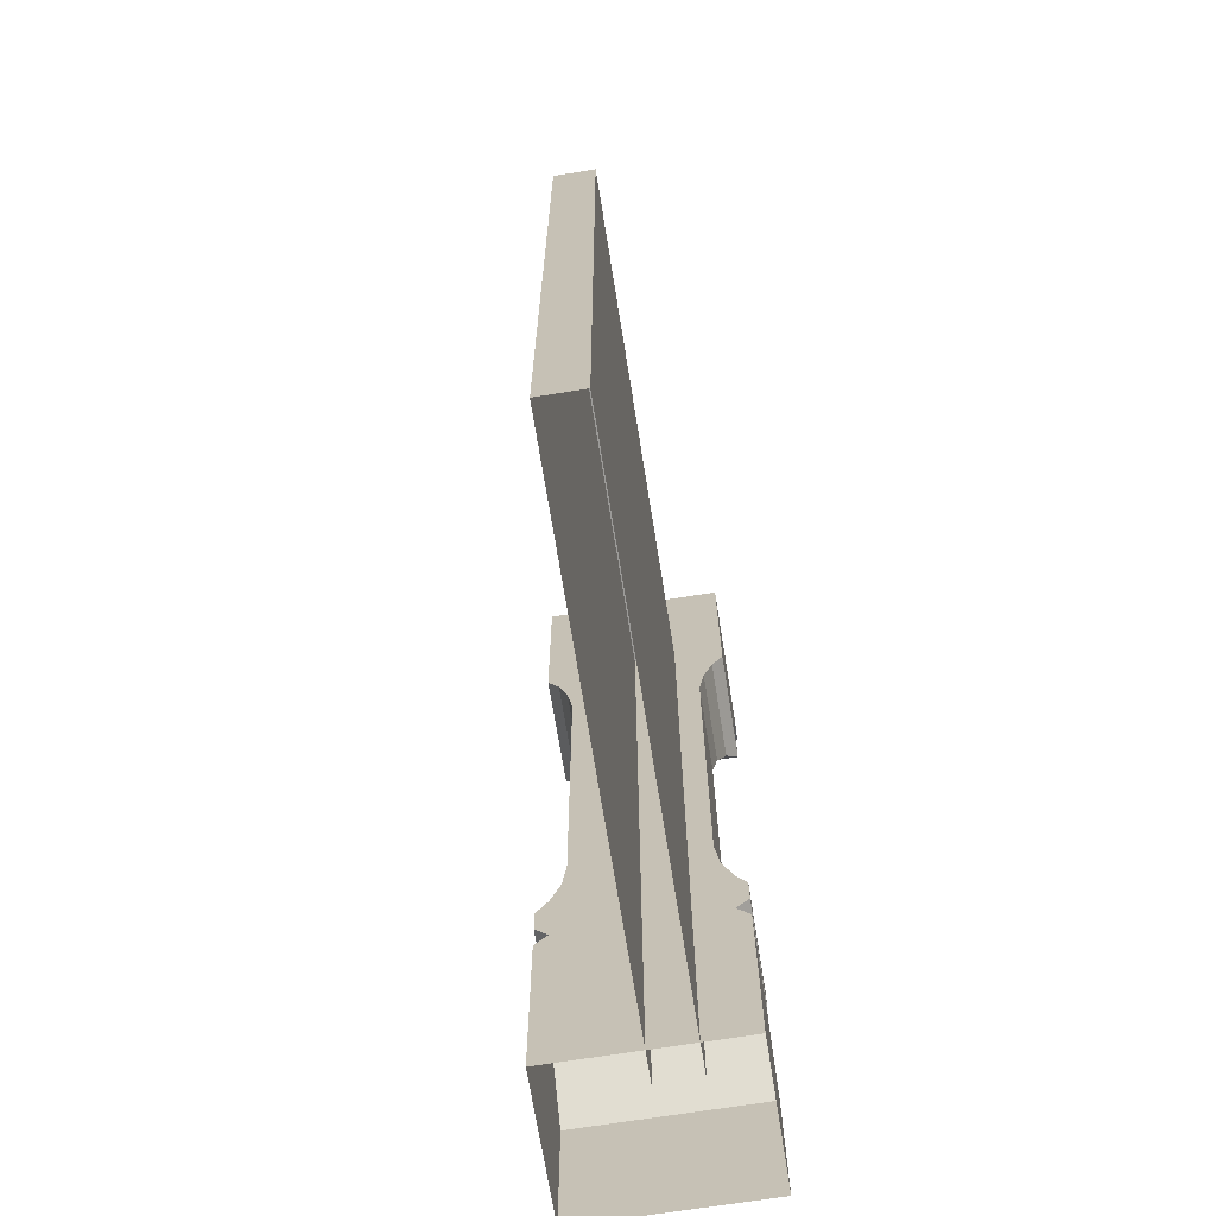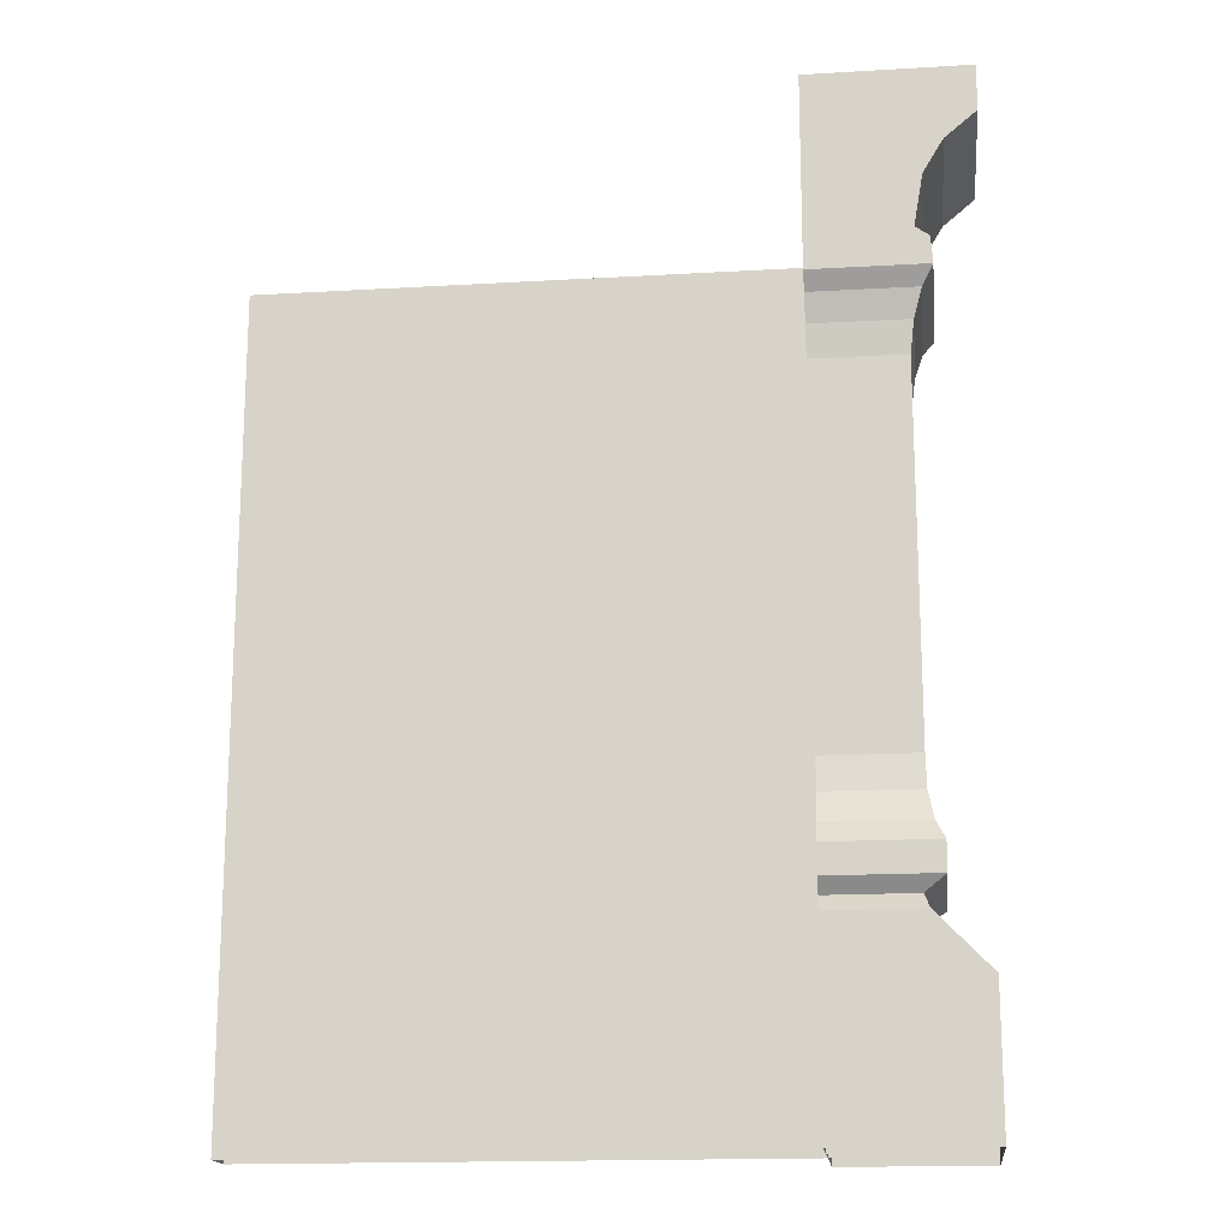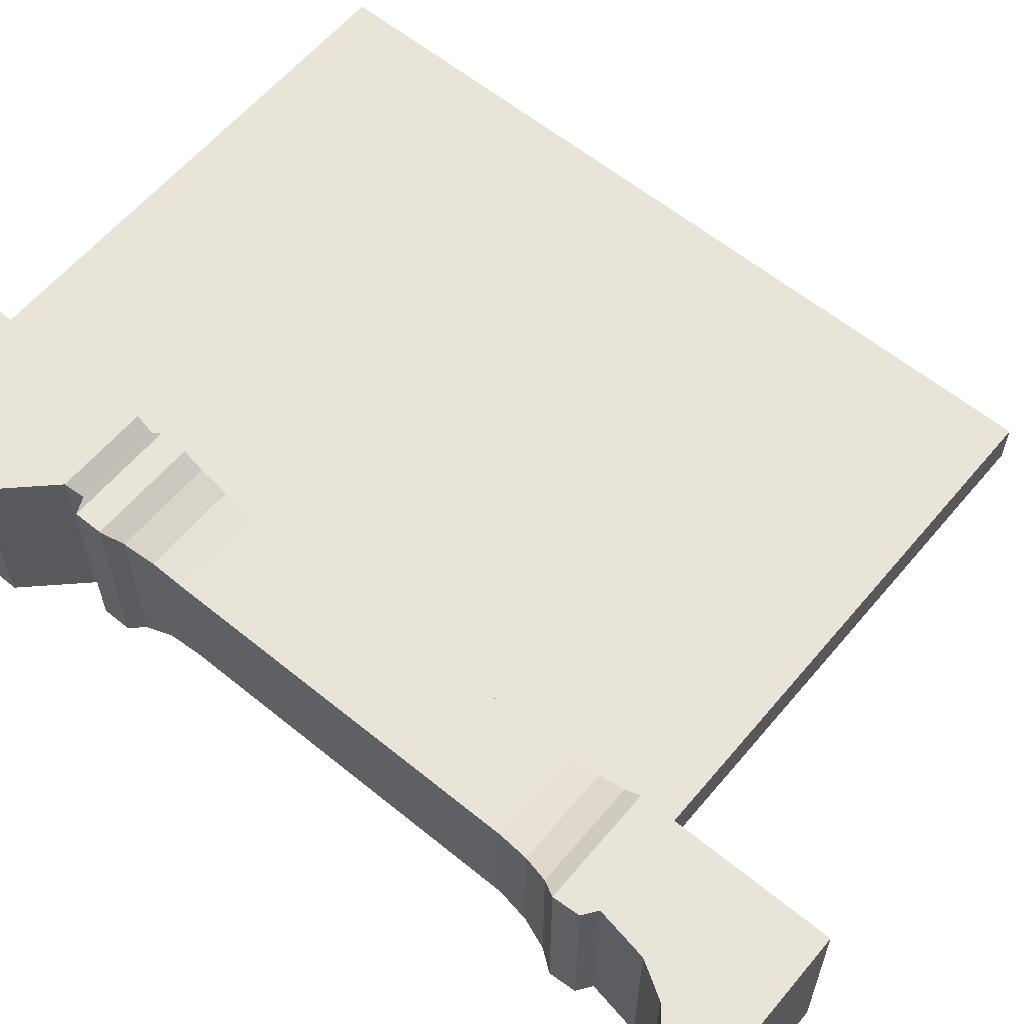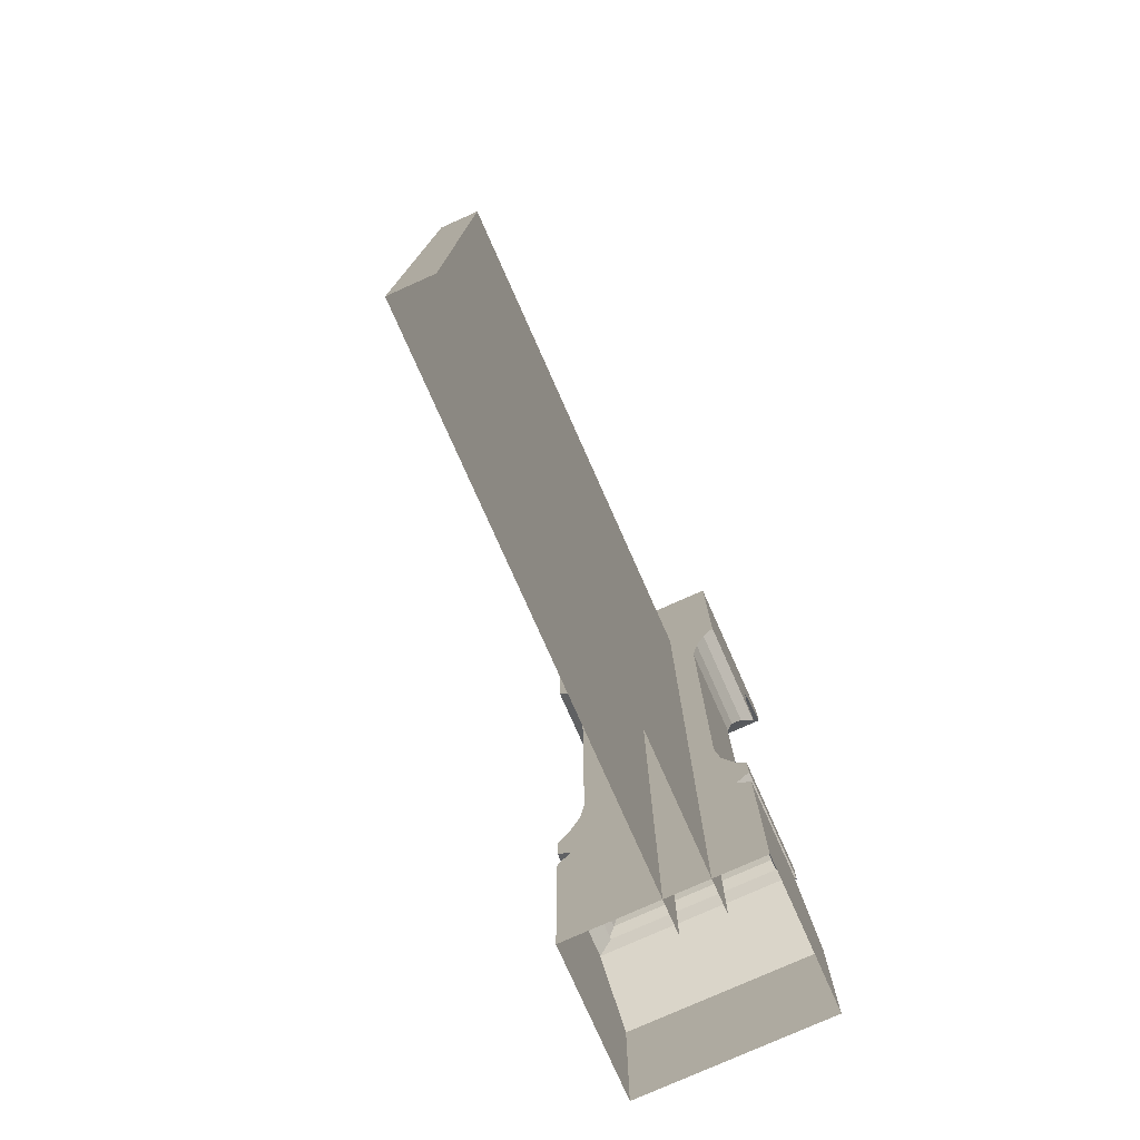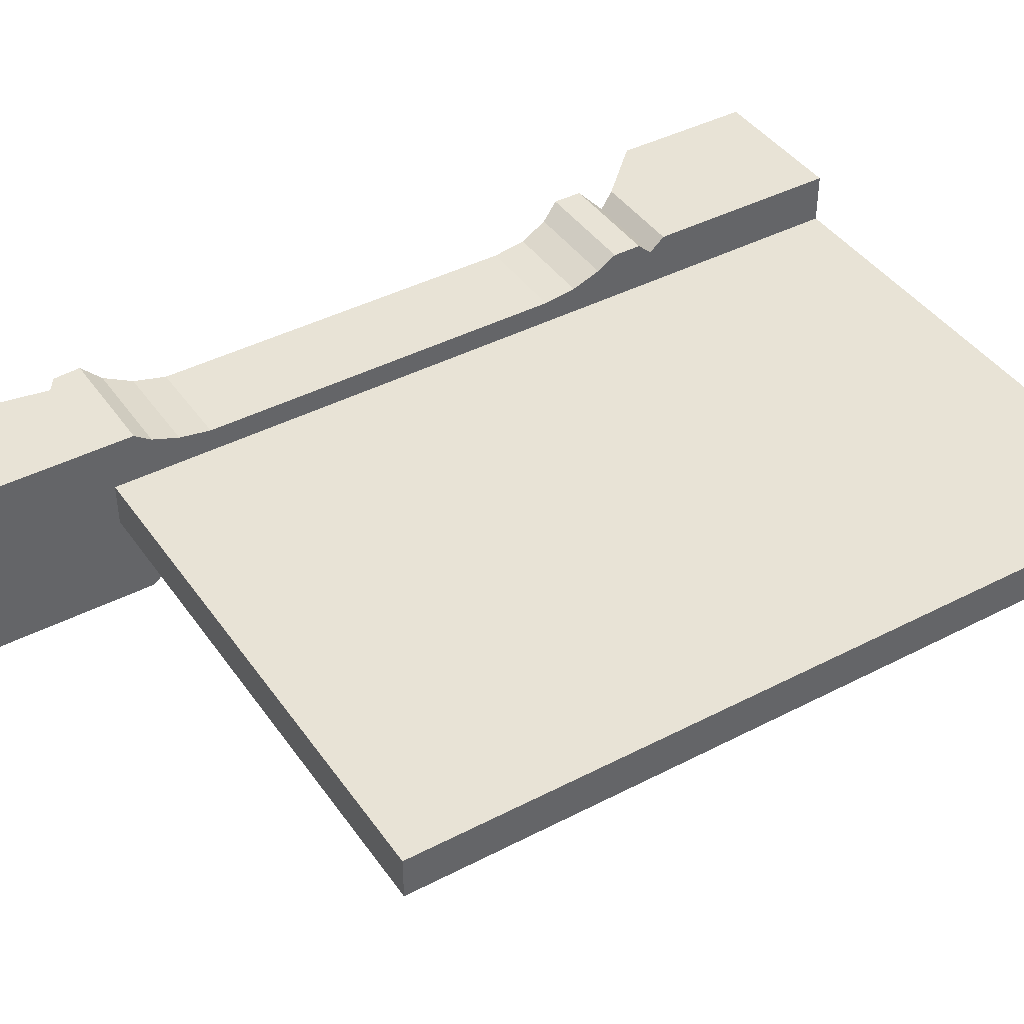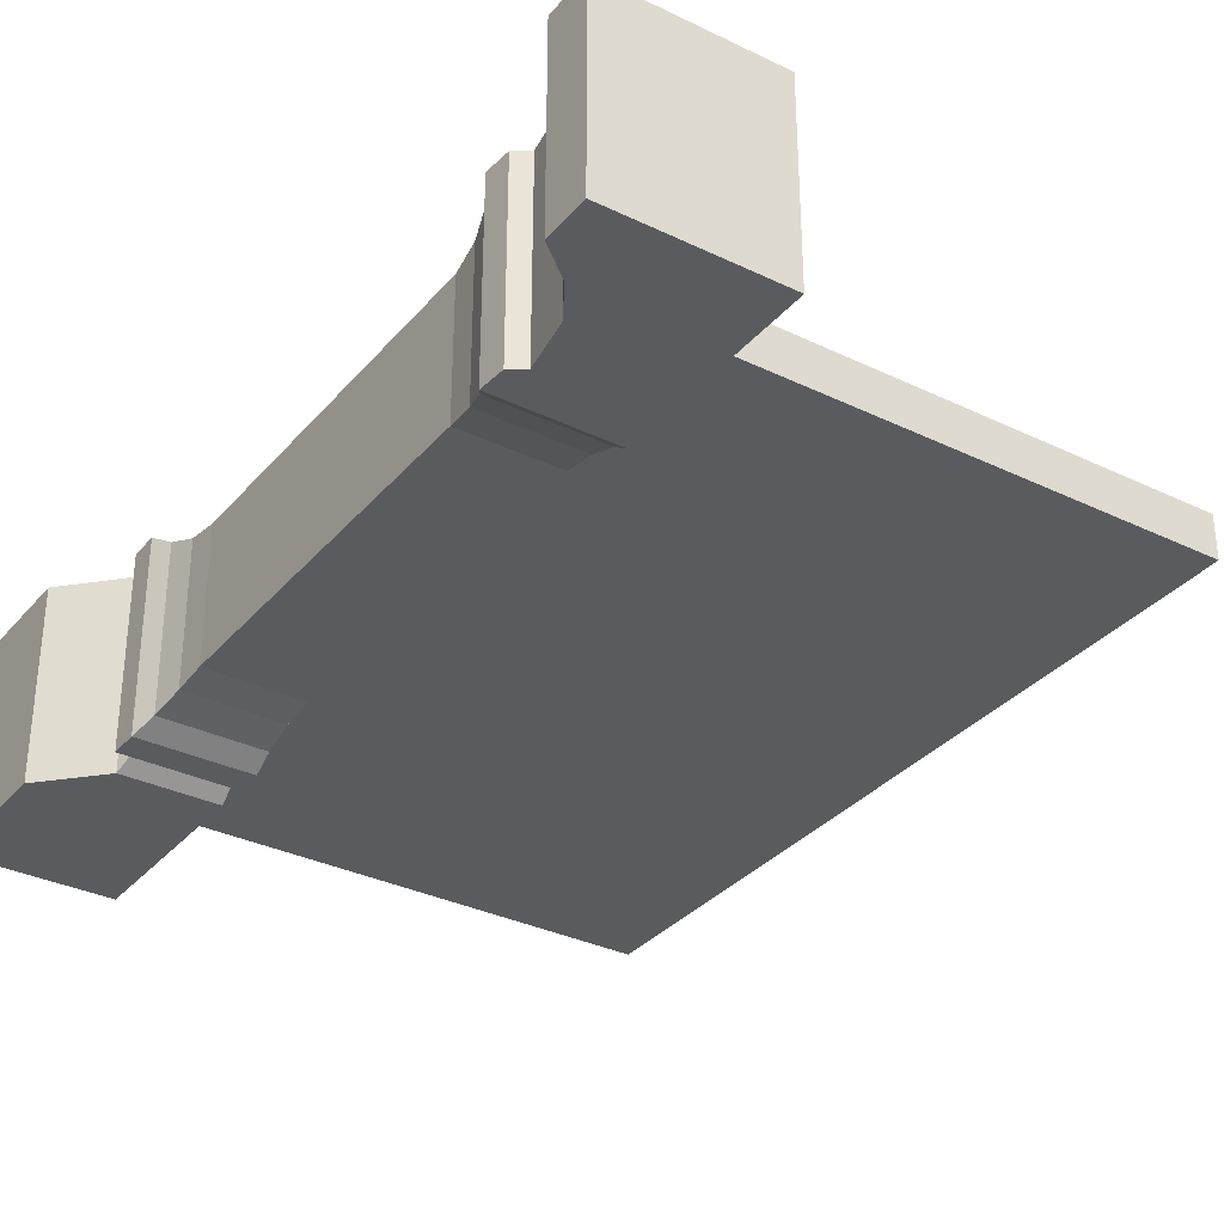
<metadata>
{"format":"obj","ext":"obj","renderer":"f3d","projection":"perspective","resolution":1024,"background":"white","views":[{"elev":-69.4,"azim":-80.9,"up":"+Y"},{"elev":-16.8,"azim":6.8,"up":"+Y"},{"elev":60.3,"azim":129.8,"up":"+Z"},{"elev":-78.1,"azim":-66.0,"up":"+Y"},{"elev":41.8,"azim":-122.0,"up":"+Z"},{"elev":-33.0,"azim":146.3,"up":"+Z"}]}
</metadata>
<code>
v 87.36 141 13.47
v 110.8 134.4 13.47
v 110.8 141 13.47
v 87.36 141 13.47
v 106.2 130.5 13.47
v 110.8 134.4 13.47
v 102 118 13.47
v 87.36 112.7 13.47
v 104 116.6 13.47
v 104 116.6 13.47
v 87.36 112.7 13.47
v 104.3 112.7 13.47
v 87.36 141 13.47
v 103.3 125.6 13.47
v 106.2 130.5 13.47
v 92.28 9.5e-05 -0
v 11.42 116.2 -0
v 92.28 116.2 -0
v 11.42 116.2 -0
v 92.28 9.5e-05 -0
v 11.42 0 -0
v 11.42 116.2 6.177
v 11.42 0 -0
v 11.42 0 6.177
v 11.42 0 -0
v 11.42 116.2 6.177
v 11.42 116.2 -0
v 92.28 116.2 6.177
v 11.42 116.2 6.177
v 92.28 0 6.177
v 11.42 116.2 6.177
v 11.42 0 6.177
v 92.28 0 6.177
v 11.42 116.2 6.177
v 92.28 116.2 6.177
v 92.28 116.2 -0
v 11.42 116.2 6.177
v 92.28 116.2 -0
v 11.42 116.2 -0
v 87.36 20.31 13.47
v 87.36 0 13.47
v 108.7 20.31 13.47
v 108.7 20.31 13.47
v 87.36 0 13.47
v 108.7 0 13.47
v 87.36 110.2 11.75
v 101.5 106.3 10.36
v 102.7 110.2 11.75
v 101.5 106.3 10.36
v 87.36 110.2 11.75
v 87.36 106.3 10.36
v 87.36 110.2 -11.75
v 101.5 106.3 -10.36
v 87.36 106.3 -10.36
v 101.5 106.3 -10.36
v 87.36 110.2 -11.75
v 102.7 110.2 -11.75
v 100.9 28.29 13.47
v 87.36 28.29 13.47
v 87.36 20.31 13.47
v 100.9 28.29 13.47
v 87.36 20.31 13.47
v 108.7 20.31 13.47
v 103.1 36.72 13.47
v 87.36 36.72 13.47
v 87.36 32.54 13.47
v 103.1 36.72 13.47
v 87.36 32.54 13.47
v 103.1 32.54 13.47
v 87.36 36.72 -13.47
v 103.1 36.72 -13.47
v 87.36 32.54 -13.47
v 103.1 32.54 -13.47
v 87.36 32.54 -13.47
v 103.1 36.72 -13.47
v 87.36 32.54 -13.47
v 100.1 30.48 -11.58
v 87.36 30.48 -11.58
v 100.1 30.48 -11.58
v 87.36 32.54 -13.47
v 103.1 32.54 -13.47
v 87.36 32.54 13.47
v 100.1 30.48 11.58
v 103.1 32.54 13.47
v 100.1 30.48 11.58
v 87.36 32.54 13.47
v 87.36 30.48 11.58
v 87.36 30.48 -11.58
v 100.1 30.48 -11.58
v 87.36 28.29 -13.47
v 100.9 28.29 -13.47
v 87.36 28.29 -13.47
v 100.1 30.48 -11.58
v 100.1 30.48 11.58
v 87.36 30.48 11.58
v 87.36 28.29 13.47
v 100.1 30.48 11.58
v 87.36 28.29 13.47
v 100.9 28.29 13.47
v 103.3 125.6 13.47
v 87.36 112.7 13.47
v 102 118 13.47
v 87.36 112.7 13.47
v 103.3 125.6 13.47
v 87.36 141 13.47
v 87.36 112.7 -13.47
v 102.7 110.2 -11.75
v 87.36 110.2 -11.75
v 102.7 110.2 -11.75
v 87.36 112.7 -13.47
v 104.3 112.7 -13.47
v 87.36 112.7 13.47
v 102.7 110.2 11.75
v 104.3 112.7 13.47
v 102.7 110.2 11.75
v 87.36 112.7 13.47
v 87.36 110.2 11.75
v 87.36 106.3 10.36
v 100.9 101.7 9.563
v 101.5 106.3 10.36
v 100.9 101.7 9.563
v 87.36 106.3 10.36
v 87.36 101.7 9.563
v 100.9 101.7 -9.563
v 87.36 106.3 -10.36
v 101.5 106.3 -10.36
v 87.36 106.3 -10.36
v 100.9 101.7 -9.563
v 87.36 101.7 -9.563
v 101.8 39.53 11.72
v 87.36 39.53 11.72
v 87.36 36.72 13.47
v 101.8 39.53 11.72
v 87.36 36.72 13.47
v 103.1 36.72 13.47
v 87.36 39.53 -11.72
v 101.8 39.53 -11.72
v 87.36 36.72 -13.47
v 103.1 36.72 -13.47
v 87.36 36.72 -13.47
v 101.8 39.53 -11.72
v 87.36 101.7 9.563
v 100.9 48.43 9.563
v 100.9 101.7 9.563
v 100.9 48.43 9.563
v 87.36 101.7 9.563
v 87.36 48.43 9.563
v 87.36 48.43 -9.563
v 100.9 101.7 -9.563
v 100.9 48.43 -9.563
v 100.9 101.7 -9.563
v 87.36 48.43 -9.563
v 87.36 101.7 -9.563
v 104.3 112.7 13.47
v 104.3 112.7 -13.47
v 104 116.6 13.47
v 104 116.6 13.47
v 104.3 112.7 -13.47
v 104 116.6 -13.47
v 102.7 110.2 11.75
v 104.3 112.7 -13.47
v 104.3 112.7 13.47
v 104.3 112.7 -13.47
v 102.7 110.2 11.75
v 102.7 110.2 -11.75
v 102.7 110.2 -11.75
v 102.7 110.2 11.75
v 101.5 106.3 10.36
v 102.7 110.2 -11.75
v 101.5 106.3 10.36
v 101.5 106.3 -10.36
v 100.9 101.7 -9.563
v 101.5 106.3 10.36
v 100.9 101.7 9.563
v 101.5 106.3 10.36
v 100.9 101.7 -9.563
v 101.5 106.3 -10.36
v 100.9 48.43 -9.563
v 100.9 101.7 9.563
v 100.9 48.43 9.563
v 100.9 101.7 9.563
v 100.9 48.43 -9.563
v 100.9 101.7 -9.563
v 103.1 36.72 13.47
v 103.1 36.72 -13.47
v 101.8 39.53 11.72
v 101.8 39.53 11.72
v 103.1 36.72 -13.47
v 101.8 39.53 -11.72
v 103.1 32.54 13.47
v 103.1 32.54 -13.47
v 103.1 36.72 13.47
v 103.1 36.72 13.47
v 103.1 32.54 -13.47
v 103.1 36.72 -13.47
v 100.1 30.48 11.58
v 103.1 32.54 -13.47
v 103.1 32.54 13.47
v 103.1 32.54 -13.47
v 100.1 30.48 11.58
v 100.1 30.48 -11.58
v 100.9 28.29 13.47
v 100.9 28.29 -13.47
v 100.1 30.48 11.58
v 100.1 30.48 11.58
v 100.9 28.29 -13.47
v 100.1 30.48 -11.58
v 108.7 20.31 13.47
v 108.7 20.31 -13.47
v 100.9 28.29 13.47
v 100.9 28.29 13.47
v 108.7 20.31 -13.47
v 100.9 28.29 -13.47
v 108.7 20.31 13.47
v 108.7 0 13.47
v 108.7 -0 -13.47
v 108.7 20.31 13.47
v 108.7 -0 -13.47
v 108.7 20.31 -13.47
v 110.8 141 13.47
v 87.36 141 -13.47
v 87.36 141 13.47
v 87.36 141 -13.47
v 110.8 141 13.47
v 110.8 141 -13.47
v 110.8 134.4 13.47
v 110.8 134.4 -13.47
v 110.8 141 13.47
v 110.8 141 13.47
v 110.8 134.4 -13.47
v 110.8 141 -13.47
v 106.2 130.5 -13.47
v 110.8 134.4 13.47
v 106.2 130.5 13.47
v 110.8 134.4 13.47
v 106.2 130.5 -13.47
v 110.8 134.4 -13.47
v 102 118 13.47
v 102 118 -13.47
v 103.3 125.6 13.47
v 103.3 125.6 13.47
v 102 118 -13.47
v 103.3 125.6 -13.47
v 104 116.6 13.47
v 104 116.6 -13.47
v 102 118 13.47
v 102 118 13.47
v 104 116.6 -13.47
v 102 118 -13.47
v 100.9 48.43 9.563
v 87.36 43.68 10.2
v 101 43.68 10.2
v 87.36 43.68 10.2
v 100.9 48.43 9.563
v 87.36 48.43 9.563
v 87.36 43.68 -10.2
v 100.9 48.43 -9.563
v 101 43.68 -10.2
v 100.9 48.43 -9.563
v 87.36 43.68 -10.2
v 87.36 48.43 -9.563
v 100.9 48.43 9.563
v 101 43.68 -10.2
v 100.9 48.43 -9.563
v 101 43.68 -10.2
v 100.9 48.43 9.563
v 101 43.68 10.2
v 101 43.68 10.2
v 87.36 39.53 11.72
v 101.8 39.53 11.72
v 87.36 39.53 11.72
v 101 43.68 10.2
v 87.36 43.68 10.2
v 87.36 39.53 -11.72
v 101 43.68 -10.2
v 101.8 39.53 -11.72
v 101 43.68 -10.2
v 87.36 39.53 -11.72
v 87.36 43.68 -10.2
v 101.8 39.53 11.72
v 101 43.68 -10.2
v 101 43.68 10.2
v 101.8 39.53 11.72
v 101.8 39.53 -11.72
v 101 43.68 -10.2
v 106.2 130.5 -13.47
v 106.2 130.5 13.47
v 103.3 125.6 13.47
v 103.3 125.6 13.47
v 103.3 125.6 -13.47
v 106.2 130.5 -13.47
v 108.7 -0 -13.47
v 87.36 -0 -13.47
v 108.7 20.31 -13.47
v 87.36 -0 -13.47
v 87.36 20.31 -13.47
v 108.7 20.31 -13.47
v 108.7 20.31 -13.47
v 87.36 20.31 -13.47
v 100.9 28.29 -13.47
v 87.36 20.31 -13.47
v 87.36 28.29 -13.47
v 100.9 28.29 -13.47
v 87.36 0 13.47
v 87.36 20.31 -13.47
v 87.36 -0 -13.47
v 87.36 0 13.47
v 87.36 20.31 13.47
v 87.36 20.31 -13.47
v 87.36 20.31 13.47
v 87.36 28.29 -13.47
v 87.36 20.31 -13.47
v 87.36 28.29 13.47
v 87.36 28.29 -13.47
v 87.36 20.31 13.47
v 87.36 30.48 11.58
v 87.36 28.29 -13.47
v 87.36 28.29 13.47
v 87.36 28.29 -13.47
v 87.36 30.48 11.58
v 87.36 30.48 -11.58
v 87.36 30.48 11.58
v 87.36 32.54 -13.47
v 87.36 30.48 -11.58
v 87.36 32.54 13.47
v 87.36 32.54 -13.47
v 87.36 30.48 11.58
v 87.36 32.54 13.47
v 87.36 36.72 -13.47
v 87.36 32.54 -13.47
v 87.36 36.72 13.47
v 87.36 36.72 -13.47
v 87.36 32.54 13.47
v 87.36 39.53 11.72
v 87.36 36.72 -13.47
v 87.36 36.72 13.47
v 87.36 36.72 -13.47
v 87.36 39.53 11.72
v 87.36 39.53 -11.72
v 87.36 39.53 11.72
v 87.36 43.68 -10.2
v 87.36 39.53 -11.72
v 87.36 43.68 10.2
v 87.36 43.68 -10.2
v 87.36 39.53 11.72
v 87.36 48.43 9.563
v 87.36 43.68 -10.2
v 87.36 43.68 10.2
v 87.36 43.68 -10.2
v 87.36 48.43 9.563
v 87.36 48.43 -9.563
v 87.36 48.43 9.563
v 87.36 101.7 -9.563
v 87.36 48.43 -9.563
v 87.36 48.43 9.563
v 87.36 101.7 9.563
v 87.36 101.7 -9.563
v 87.36 101.7 9.563
v 87.36 106.3 -10.36
v 87.36 101.7 -9.563
v 87.36 106.3 10.36
v 87.36 106.3 -10.36
v 87.36 101.7 9.563
v 87.36 106.3 10.36
v 87.36 110.2 -11.75
v 87.36 106.3 -10.36
v 87.36 110.2 11.75
v 87.36 110.2 -11.75
v 87.36 106.3 10.36
v 87.36 110.2 11.75
v 87.36 112.7 -13.47
v 87.36 110.2 -11.75
v 87.36 112.7 13.47
v 87.36 112.7 -13.47
v 87.36 110.2 11.75
v 87.36 141 13.47
v 87.36 112.7 -13.47
v 87.36 112.7 13.47
v 87.36 112.7 -13.47
v 87.36 141 13.47
v 87.36 141 -13.47
v 110.8 134.4 -13.47
v 87.36 141 -13.47
v 110.8 141 -13.47
v 110.8 134.4 -13.47
v 106.2 130.5 -13.47
v 87.36 141 -13.47
v 106.2 130.5 -13.47
v 103.3 125.6 -13.47
v 87.36 141 -13.47
v 87.36 112.7 -13.47
v 87.36 141 -13.47
v 103.3 125.6 -13.47
v 87.36 112.7 -13.47
v 103.3 125.6 -13.47
v 102 118 -13.47
v 87.36 112.7 -13.47
v 102 118 -13.47
v 104 116.6 -13.47
v 87.36 112.7 -13.47
v 104 116.6 -13.47
v 104.3 112.7 -13.47
g UnrealEdObject
f 1 2 3
f 4 5 6
f 7 8 9
f 10 11 12
f 13 14 15
f 16 17 18
f 19 20 21
f 22 23 24
f 25 26 27
f 28 29 30
f 31 32 33
f 34 35 36
f 37 38 39
f 40 41 42
f 43 44 45
f 46 47 48
f 49 50 51
f 52 53 54
f 55 56 57
f 58 59 60
f 61 62 63
f 64 65 66
f 67 68 69
f 70 71 72
f 73 74 75
f 76 77 78
f 79 80 81
f 82 83 84
f 85 86 87
f 88 89 90
f 91 92 93
f 94 95 96
f 97 98 99
f 100 101 102
f 103 104 105
f 106 107 108
f 109 110 111
f 112 113 114
f 115 116 117
f 118 119 120
f 121 122 123
f 124 125 126
f 127 128 129
f 130 131 132
f 133 134 135
f 136 137 138
f 139 140 141
f 142 143 144
f 145 146 147
f 148 149 150
f 151 152 153
f 154 155 156
f 157 158 159
f 160 161 162
f 163 164 165
f 166 167 168
f 169 170 171
f 172 173 174
f 175 176 177
f 178 179 180
f 181 182 183
f 184 185 186
f 187 188 189
f 190 191 192
f 193 194 195
f 196 197 198
f 199 200 201
f 202 203 204
f 205 206 207
f 208 209 210
f 211 212 213
f 214 215 216
f 217 218 219
f 220 221 222
f 223 224 225
f 226 227 228
f 229 230 231
f 232 233 234
f 235 236 237
f 238 239 240
f 241 242 243
f 244 245 246
f 247 248 249
f 250 251 252
f 253 254 255
f 256 257 258
f 259 260 261
f 262 263 264
f 265 266 267
f 268 269 270
f 271 272 273
f 274 275 276
f 277 278 279
f 280 281 282
f 283 284 285
f 286 287 288
f 289 290 291
f 292 293 294
f 295 296 297
f 298 299 300
f 301 302 303
f 304 305 306
f 307 308 309
f 310 311 312
f 313 314 315
f 316 317 318
f 319 320 321
f 322 323 324
f 397 398 399
f 400 401 402
f 325 326 327
f 328 329 330
f 331 332 333
f 334 335 336
f 337 338 339
f 340 341 342
f 343 344 345
f 346 347 348
f 349 350 351
f 352 353 354
f 355 356 357
f 358 359 360
f 361 362 363
f 364 365 366
f 367 368 369
f 370 371 372
f 373 374 375
f 376 377 378
f 379 380 381
f 382 383 384
f 385 386 387
f 388 389 390
f 391 392 393
f 394 395 396
g

</code>
